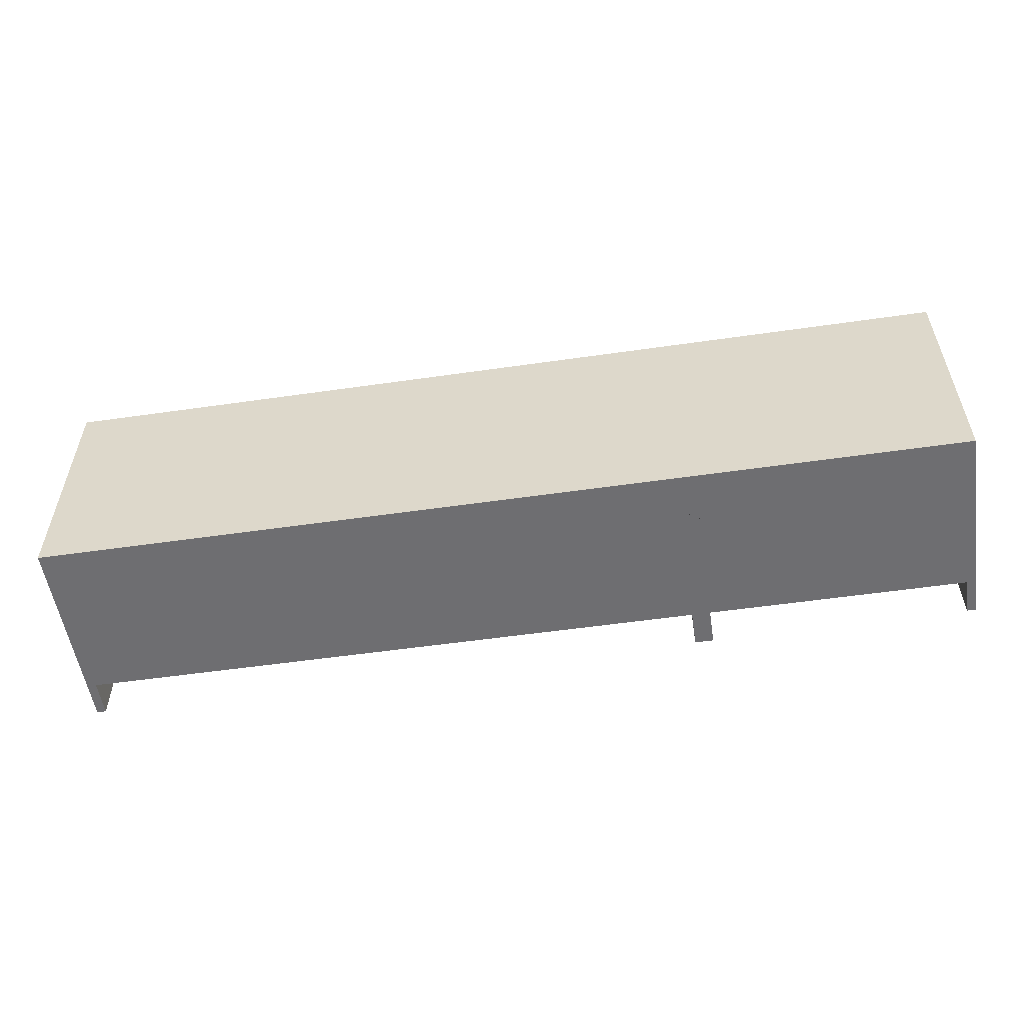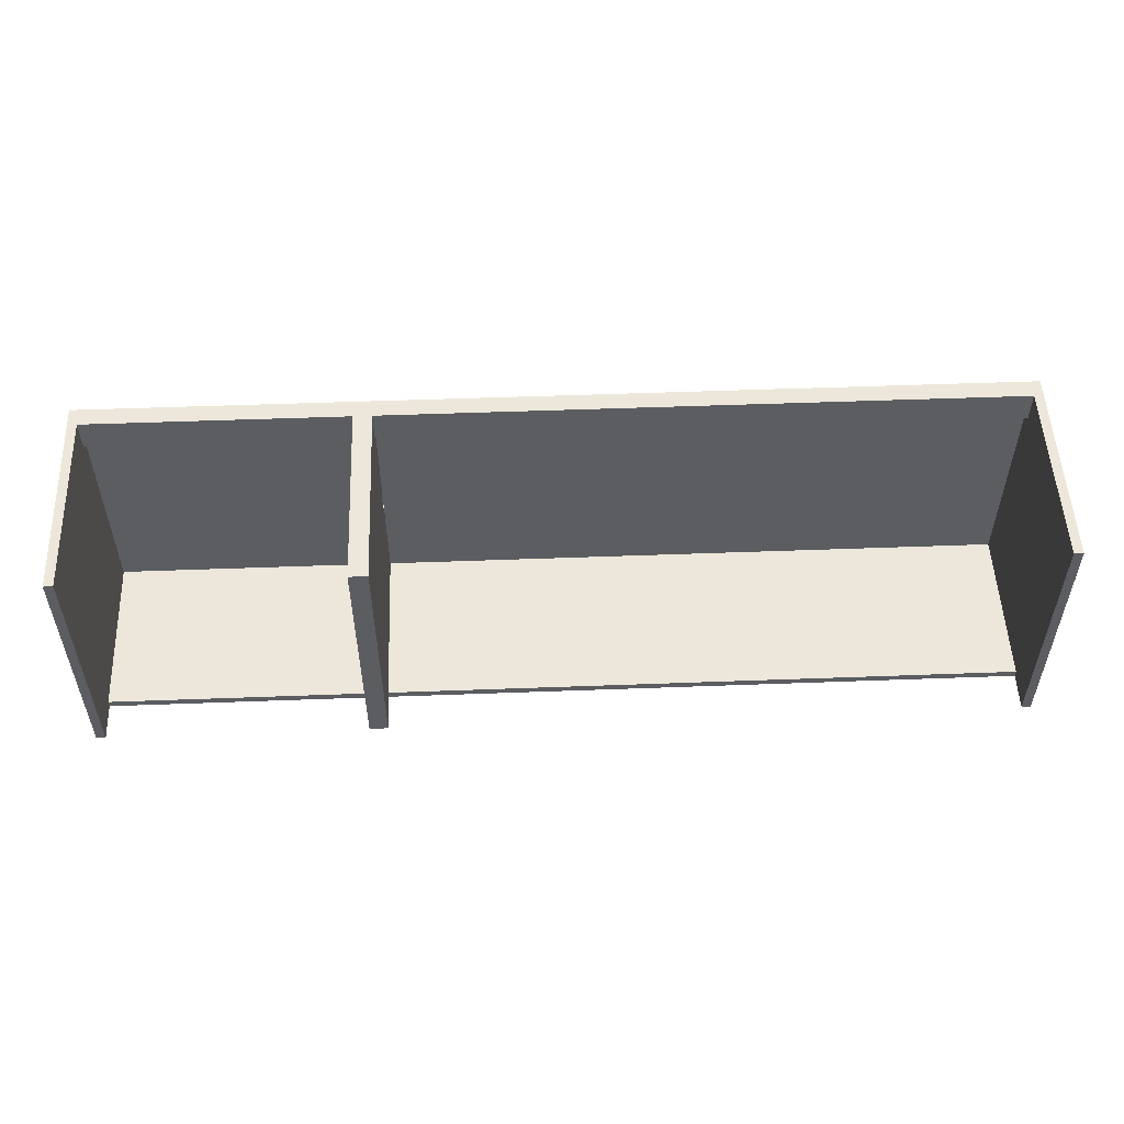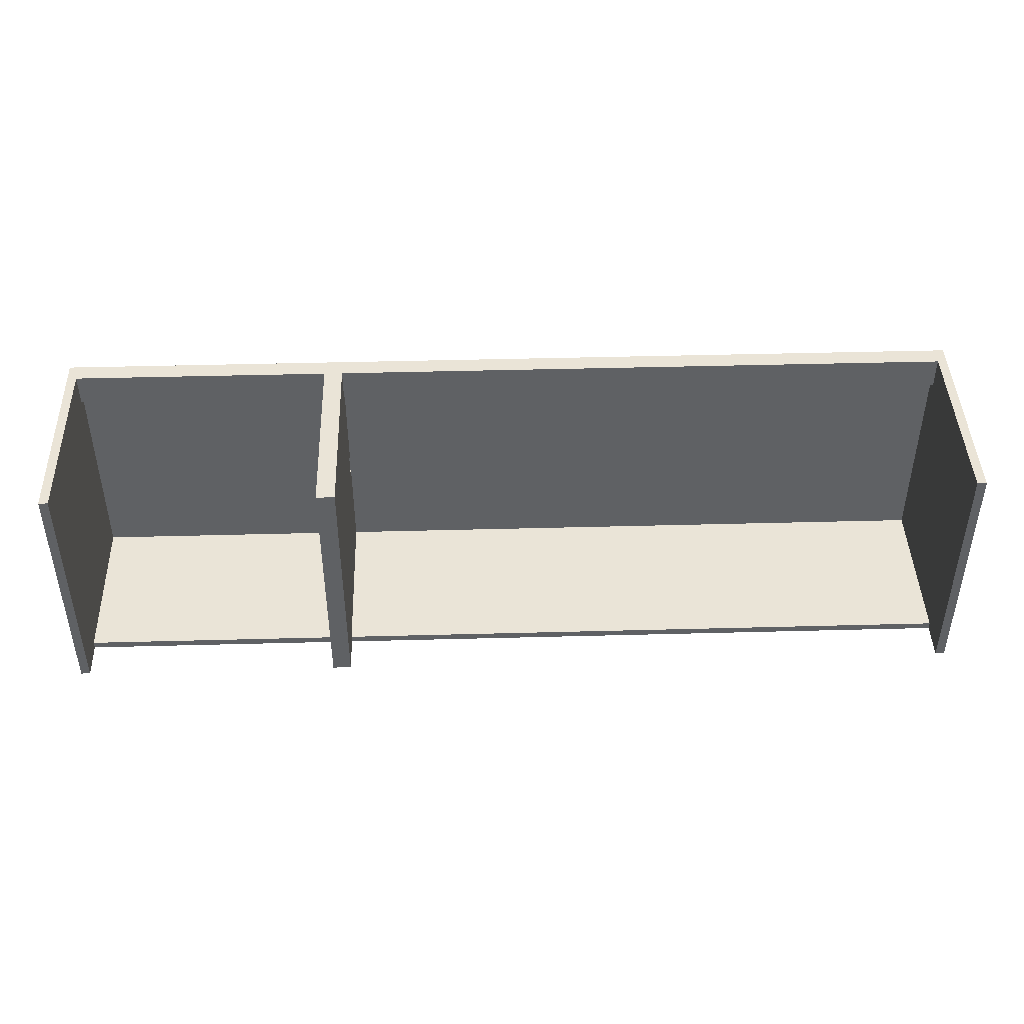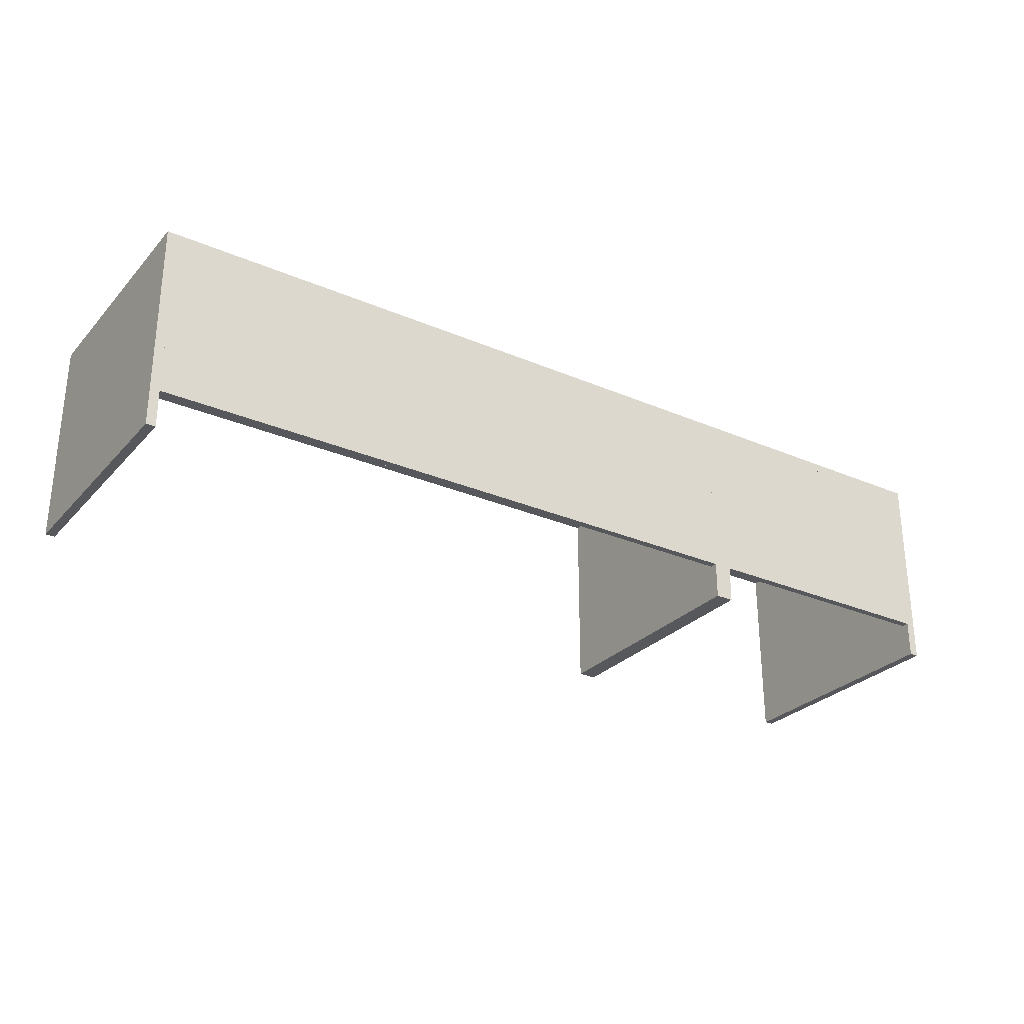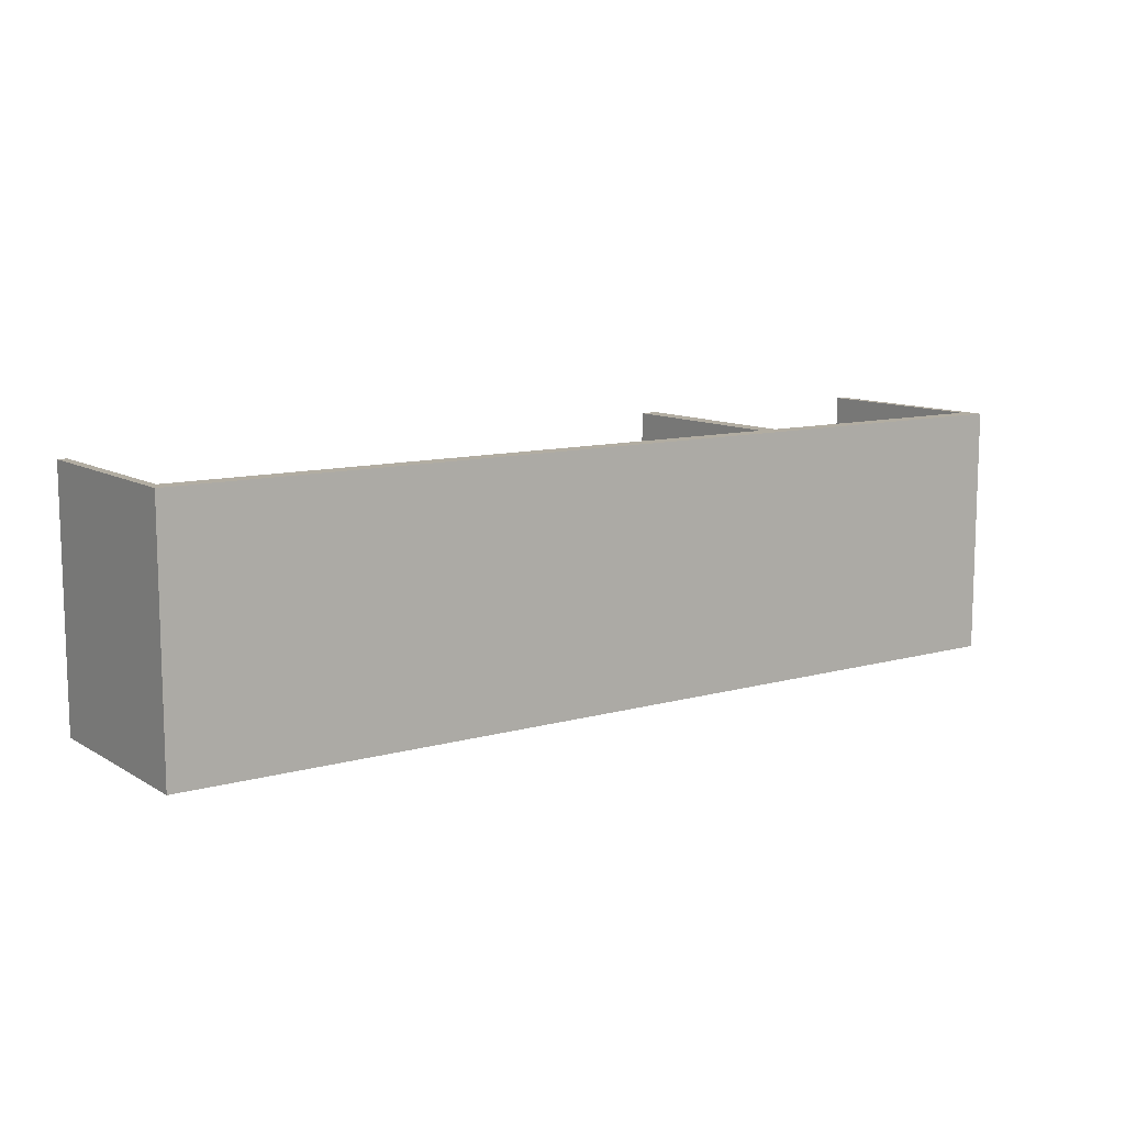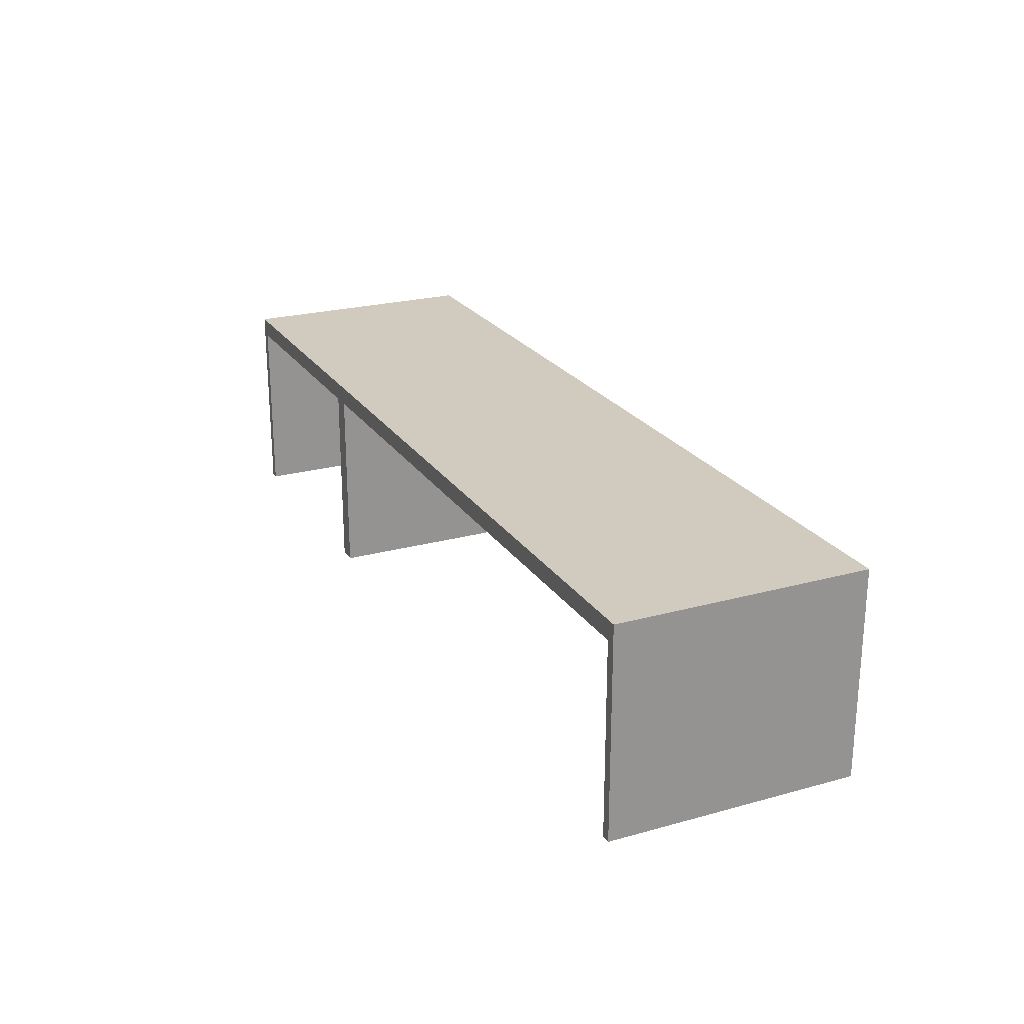
<metadata>
{"format":"obj","ext":"obj","renderer":"f3d","projection":"perspective","resolution":1024,"background":"white","views":[{"elev":-54.4,"azim":8.7,"up":"+Y"},{"elev":52.7,"azim":177.7,"up":"+Y"},{"elev":43.8,"azim":178.2,"up":"+Y"},{"elev":-28.2,"azim":-33.1,"up":"+Z"},{"elev":10.6,"azim":-35.1,"up":"+Y"},{"elev":23.3,"azim":-115.0,"up":"+Z"}]}
</metadata>
<code>
g ESTRUCTURA
v 1380 16 430
v 20 16 430
v 1380 -0 430
v 20 -0 430
v 1380 16 80
v 20 16 80
v 1380 -0 80
v 20 -0 80
f 6 5 8
f 8 5 7
f 2 6 4
f 4 6 8
f 1 2 3
f 3 2 4
f 5 1 7
f 7 1 3
f 3 4 7
f 7 4 8
f 5 6 1
f 1 6 2
g LATERALES
v 0 540 450
v 0 -0 450
v 20 540 430
v 20 -0 430
v 20 540 -0
v -0 540 -0
v 20 -0 -0
v -0 -0 -0
f 10 12 9
f 9 12 11
f 12 15 11
f 11 15 13
f 10 16 12
f 12 16 15
f 9 11 14
f 14 11 13
f 13 15 14
f 14 15 16
f 16 10 14
f 14 10 9
g ESTRUCTURA
v 1400 -0 -0
v 1380 0 -0
v 1400 540 -0
v 1380 540 -0
v 1400 470 410
v 1380 470 410
v 1400 540 410
v 1380 540 410
v 1400 225 411
v 1380 225 411
v 1400 275 411
v 1380 275 411
v 1400 0 430
v 1380 0 430
v 1400 225 430
v 1380 225 430
v 1400 275 430
v 1380 275 430
v 1400 470 430
v 1380 470 430
f 25 27 26
f 26 27 28
f 31 25 32
f 32 25 26
f 29 31 30
f 30 31 32
f 17 29 18
f 18 29 30
f 19 17 20
f 20 17 18
f 23 19 24
f 24 19 20
f 21 23 22
f 22 23 24
f 35 21 36
f 36 21 22
f 33 35 34
f 34 35 36
f 27 33 28
f 28 33 34
f 34 36 28
f 28 36 22
f 28 22 20
f 20 22 24
f 20 18 28
f 28 18 26
f 26 18 30
f 26 30 32
f 33 27 35
f 35 27 21
f 21 27 19
f 21 19 23
f 19 27 17
f 17 27 25
f 17 25 29
f 29 25 31
g ESTRUCTURA:1
v 1420 -0 -0
v 1400 -0 -0
v 1420 540 -0
v 1400 540 -0
v 1420 470 410
v 1400 470 410
v 1420 540 410
v 1400 540 410
v 1420 225 411
v 1400 225 411
v 1420 275 411
v 1400 275 411
v 1420 -0 430
v 1400 0 430
v 1420 225 430
v 1400 225 430
v 1420 275 430
v 1400 275 430
v 1420 470 430
v 1400 470 430
f 45 47 46
f 46 47 48
f 51 45 52
f 52 45 46
f 49 51 50
f 50 51 52
f 37 49 38
f 38 49 50
f 39 37 40
f 40 37 38
f 43 39 44
f 44 39 40
f 41 43 42
f 42 43 44
f 55 41 56
f 56 41 42
f 53 55 54
f 54 55 56
f 47 53 48
f 48 53 54
f 54 56 48
f 48 56 42
f 48 42 40
f 40 42 44
f 40 38 48
f 48 38 46
f 46 38 50
f 46 50 52
f 53 47 55
f 55 47 41
f 41 47 39
f 41 39 43
f 39 47 37
f 37 47 45
f 37 45 49
f 49 45 51
g ESTRUCTURA
v 1980 16 430
v 1420 16 430
v 1980 -0 430
v 1420 -0 430
v 1980 16 80
v 1420 16 80
v 1980 -0 80
v 1420 -0 80
f 62 61 64
f 64 61 63
f 58 62 60
f 60 62 64
f 57 58 59
f 59 58 60
f 61 57 63
f 63 57 59
f 59 60 63
f 63 60 64
f 61 62 57
f 57 62 58
g LATERALES:1
v 2000 -0 450
v 2000 540 450
v 1980 -0 430
v 1980 540 430
v 1980 -0 -0
v 2000 -0 -0
v 1980 540 -0
v 2000 540 -0
f 66 68 65
f 65 68 67
f 68 71 67
f 67 71 69
f 66 72 68
f 68 72 71
f 65 67 70
f 70 67 69
f 69 71 70
f 70 71 72
f 72 66 70
f 70 66 65
g FRONTAL
v 1400 -0 450
v 2000 -0 450
v 1400 540 450
v 2000 540 450
v 1400 -0 430
v 1980 -0 430
v 1400 540 430
v 1980 540 430
f 80 76 78
f 78 76 74
f 76 80 75
f 75 80 79
f 78 77 80
f 80 77 79
f 74 73 78
f 78 73 77
f 73 75 77
f 77 75 79
f 73 74 75
f 75 74 76
g FRONTAL
v 1400 540 450
v -0 540 450
v 1400 -0 450
v -0 0 450
v 1400 540 430
v 20 540 430
v 1400 -0 430
v 20 0 430
f 88 84 86
f 86 84 82
f 84 88 83
f 83 88 87
f 86 85 88
f 88 85 87
f 82 81 86
f 86 81 85
f 81 83 85
f 85 83 87
f 81 82 83
f 83 82 84
g FAJA
v 1400 540 430
v 20 540 430
v 1400 470 430
v 20 470 430
v 1400 540 410
v 20 540 410
v 1400 470 410
v 20 470 410
f 89 93 90
f 90 93 94
f 91 89 92
f 92 89 90
f 95 91 96
f 96 91 92
f 93 95 94
f 94 95 96
f 96 92 94
f 94 92 90
f 93 89 95
f 95 89 91
g FAJA
v 1980 540 430
v 1400 540 430
v 1980 470 430
v 1400 470 430
v 1980 540 410
v 1400 540 410
v 1980 470 410
v 1400 470 410
f 97 101 98
f 98 101 102
f 99 97 100
f 100 97 98
f 103 99 104
f 104 99 100
f 101 103 102
f 102 103 104
f 104 100 102
f 102 100 98
f 101 97 103
f 103 97 99

</code>
